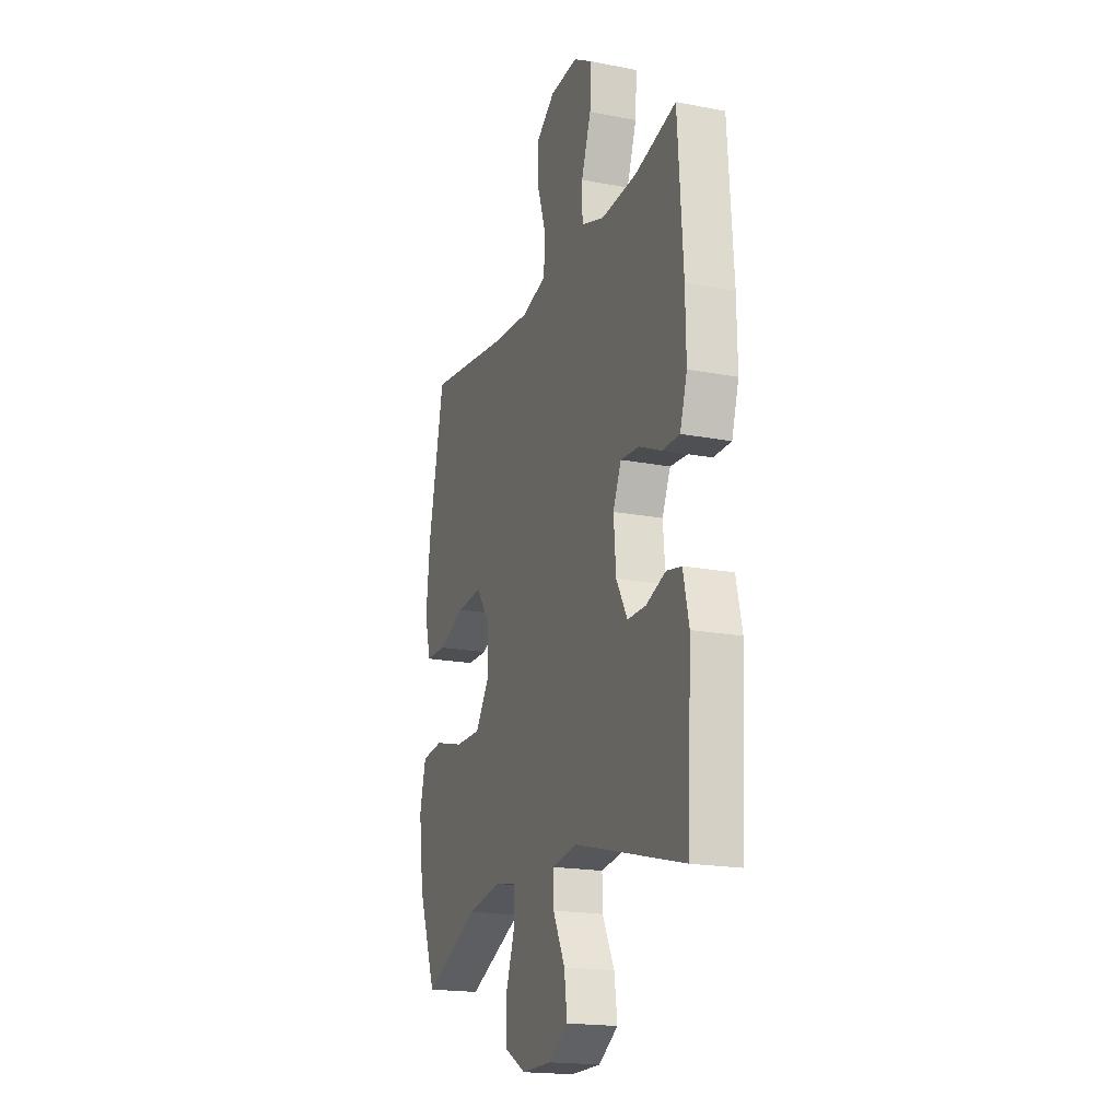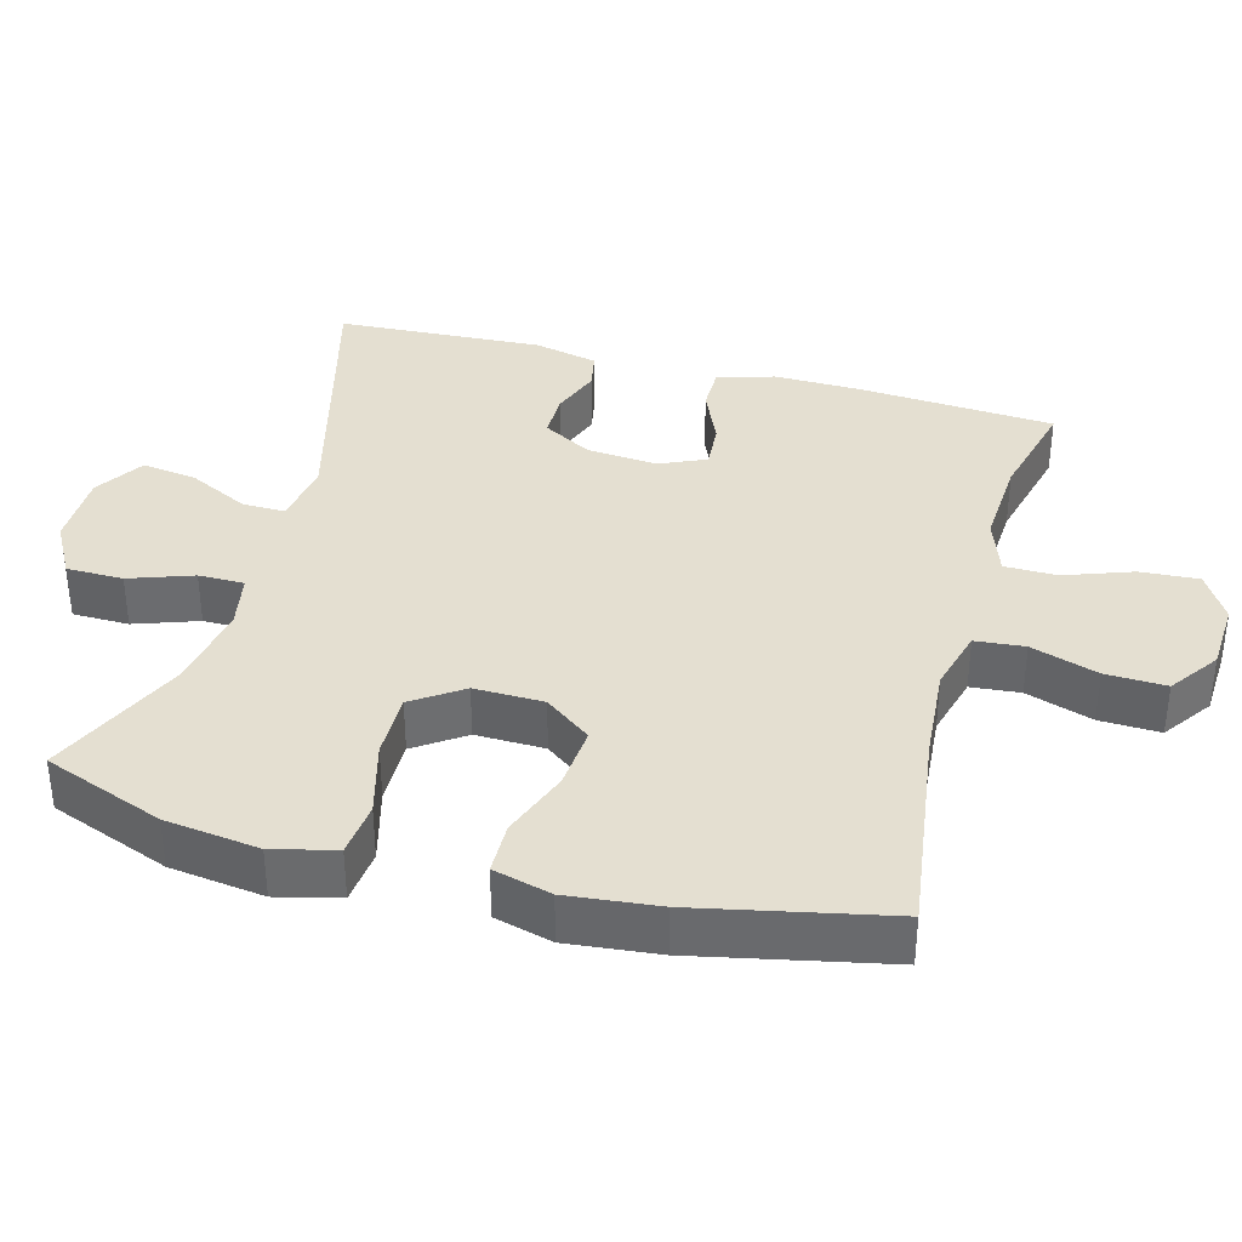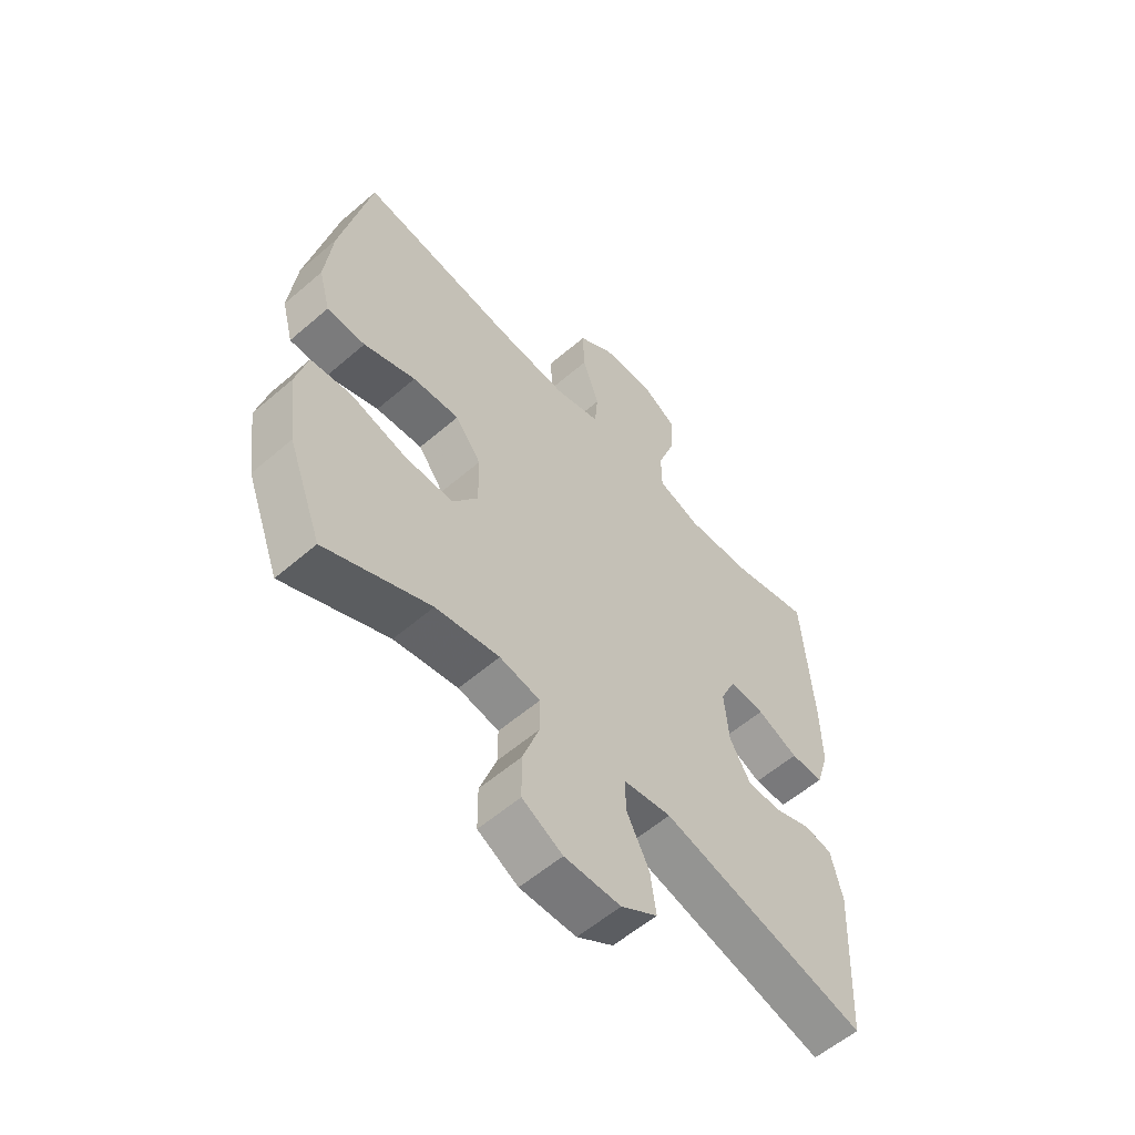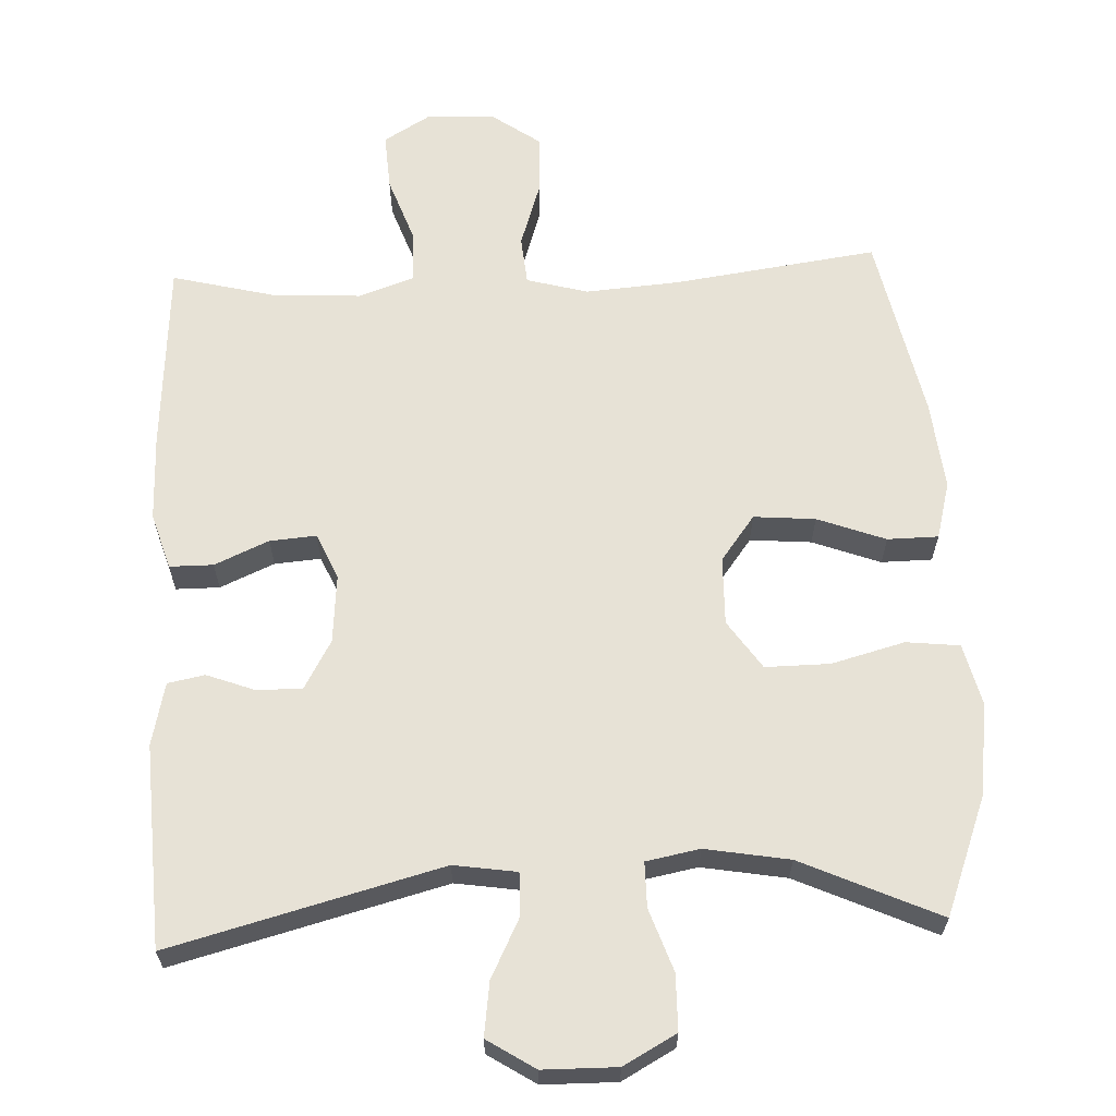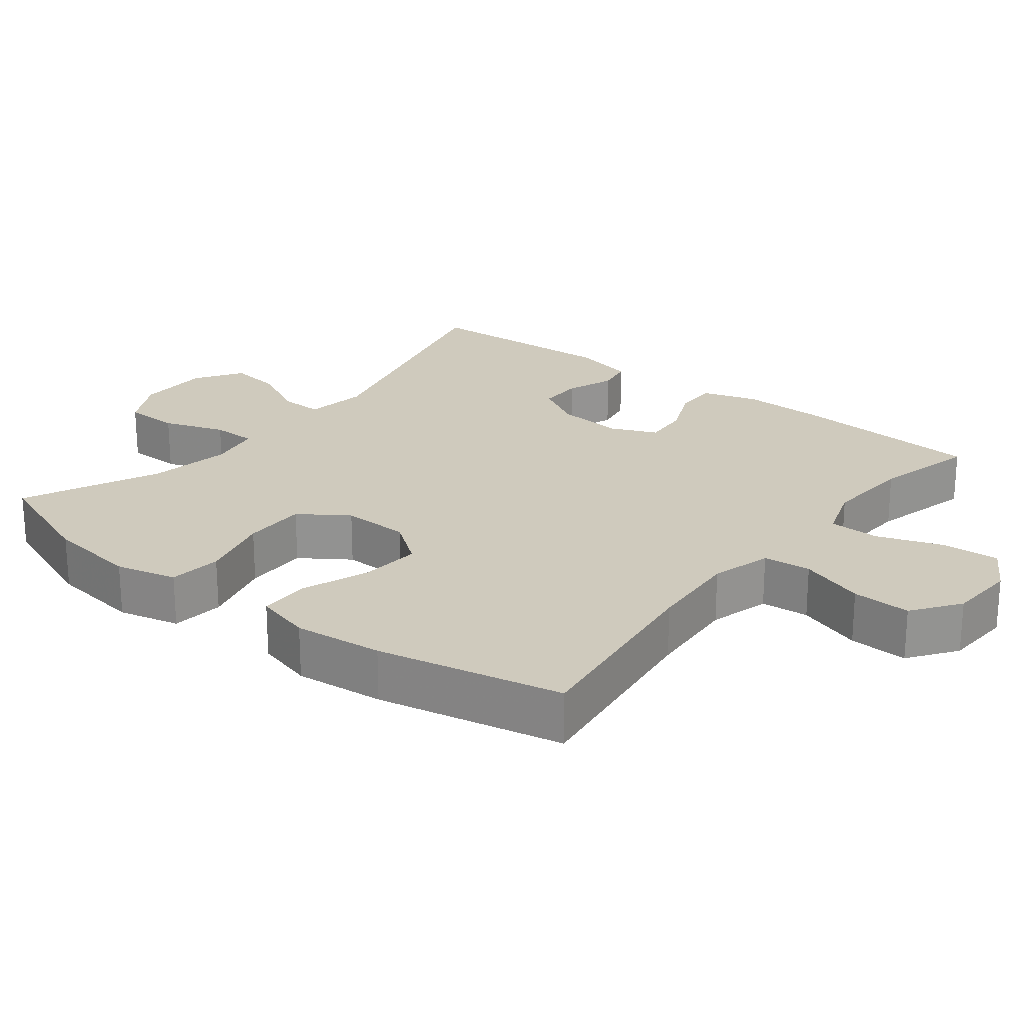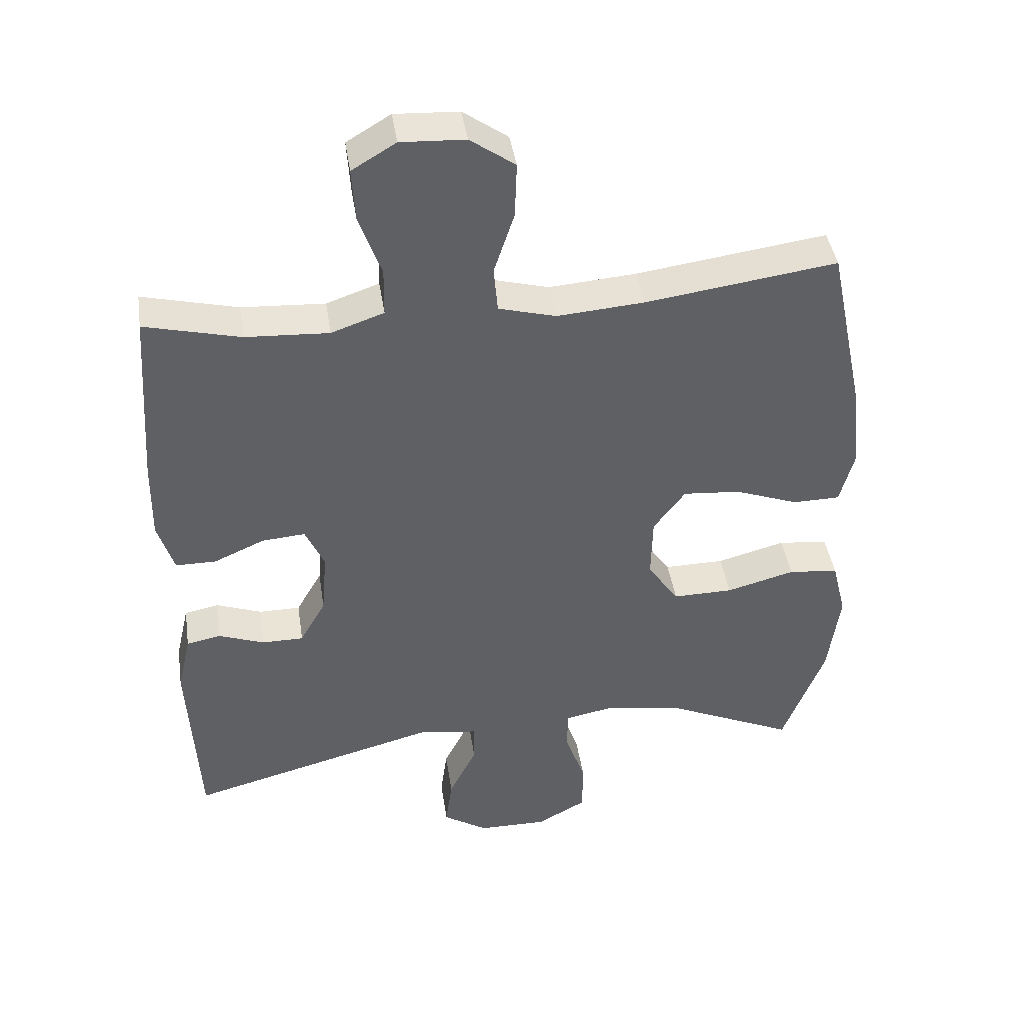
<metadata>
{"format":"obj","ext":"obj","renderer":"f3d","projection":"perspective","resolution":1024,"background":"white","views":[{"elev":-18.8,"azim":69.8,"up":"+Z"},{"elev":36.6,"azim":-74.9,"up":"+Y"},{"elev":-57.9,"azim":-48.3,"up":"+Z"},{"elev":63.5,"azim":177.5,"up":"+Y"},{"elev":23.1,"azim":-51.7,"up":"+Y"},{"elev":42.4,"azim":171.4,"up":"+Z"}]}
</metadata>
<code>
v 0.5 0.07 -0.5
v 0.127 0.07 -0.402
v 0.04 0.07 -0.415
v 0.041 0.07 -0.474
v 0.082 0.07 -0.556
v 0.092 0.07 -0.63
v 0.026 0.07 -0.672
v -0.076 0.07 -0.673
v -0.149 0.07 -0.633
v -0.15 0.07 -0.556
v -0.12 0.07 -0.47
v -0.12 0.07 -0.408
v -0.194 0.07 -0.394
v -0.31 0.07 -0.414
v -0.5 0.07 -0.5
v -0.562 0.07 -0.337
v -0.579 0.07 -0.209
v -0.558 0.07 -0.124
v -0.484 0.07 -0.116
v -0.383 0.07 -0.143
v -0.294 0.07 -0.144
v -0.248 0.07 -0.077
v -0.25 0.07 0.017
v -0.297 0.07 0.08
v -0.382 0.07 0.073
v -0.476 0.07 0.038
v -0.546 0.07 0.039
v -0.567 0.07 0.118
v -0.554 0.07 0.242
v -0.5 0.07 0.5
v -0.218 0.07 0.461
v -0.089 0.07 0.451
v -0.004 0.07 0.474
v 0.002 0.07 0.541
v -0.028 0.07 0.632
v -0.031 0.07 0.714
v 0.035 0.07 0.761
v 0.13 0.07 0.766
v 0.195 0.07 0.727
v 0.19 0.07 0.648
v 0.157 0.07 0.556
v 0.158 0.07 0.485
v 0.236 0.07 0.458
v 0.359 0.07 0.465
v 0.5 0.07 0.5
v 0.518 0.07 0.235
v 0.52 0.07 0.116
v 0.496 0.07 0.039
v 0.436 0.07 0.039
v 0.361 0.07 0.072
v 0.297 0.07 0.077
v 0.269 0.07 0.014
v 0.277 0.07 -0.081
v 0.315 0.07 -0.148
v 0.377 0.07 -0.148
v 0.444 0.07 -0.123
v 0.495 0.07 -0.133
v 0.515 0.07 -0.22
v 0.5 0 -0.5
v 0.127 0 -0.402
v 0.04 0 -0.415
v 0.041 0 -0.474
v 0.082 0 -0.556
v 0.092 0 -0.63
v 0.026 0 -0.672
v -0.076 0 -0.673
v -0.149 0 -0.633
v -0.15 0 -0.556
v -0.12 0 -0.47
v -0.12 0 -0.408
v -0.194 0 -0.394
v -0.31 0 -0.414
v -0.5 0 -0.5
v -0.562 0 -0.337
v -0.579 0 -0.209
v -0.558 0 -0.124
v -0.484 0 -0.116
v -0.383 0 -0.143
v -0.294 0 -0.144
v -0.248 0 -0.077
v -0.25 0 0.017
v -0.297 0 0.08
v -0.382 0 0.073
v -0.476 0 0.038
v -0.546 0 0.039
v -0.567 0 0.118
v -0.554 0 0.242
v -0.5 0 0.5
v -0.218 0 0.461
v -0.089 0 0.451
v -0.004 0 0.474
v 0.002 0 0.541
v -0.028 0 0.632
v -0.031 0 0.714
v 0.035 0 0.761
v 0.13 0 0.766
v 0.195 0 0.727
v 0.19 0 0.648
v 0.157 0 0.556
v 0.158 0 0.485
v 0.236 0 0.458
v 0.359 0 0.465
v 0.5 0 0.5
v 0.518 0 0.235
v 0.52 0 0.116
v 0.496 0 0.039
v 0.436 0 0.039
v 0.361 0 0.072
v 0.297 0 0.077
v 0.269 0 0.014
v 0.277 0 -0.081
v 0.315 0 -0.148
v 0.377 0 -0.148
v 0.444 0 -0.123
v 0.495 0 -0.133
v 0.515 0 -0.22
f 55 56 57 58
f 54 55 58 1
f 53 54 1 2
f 52 53 2 3
f 51 52 3
f 47 48 49 50
f 47 50 51
f 44 45 46 47
f 43 44 47 51
f 42 43 51 3
f 38 39 40 41
f 38 41 42 3
f 34 35 36 37
f 33 34 37 38
f 28 29 30 31
f 28 31 32
f 25 26 27 28
f 24 25 28 32
f 23 24 32 33
f 17 18 19 20
f 17 20 21
f 14 15 16 17
f 13 14 17 21
f 12 13 21 22
f 8 9 10 11
f 8 11 12
f 7 8 12
f 4 5 6 7
f 3 4 7 12
f 33 38 3 12
f 12 22 23 33
f 116 115 114 113
f 59 116 113 112
f 60 59 112 111
f 61 60 111 110
f 61 110 109
f 108 107 106 105
f 109 108 105
f 105 104 103 102
f 109 105 102 101
f 61 109 101 100
f 99 98 97 96
f 61 100 99 96
f 95 94 93 92
f 96 95 92 91
f 89 88 87 86
f 90 89 86
f 86 85 84 83
f 90 86 83 82
f 91 90 82 81
f 78 77 76 75
f 79 78 75
f 75 74 73 72
f 79 75 72 71
f 80 79 71 70
f 69 68 67 66
f 70 69 66
f 70 66 65
f 65 64 63 62
f 70 65 62 61
f 70 61 96 91
f 91 81 80 70
f 1 59 60 2
f 2 60 61 3
f 3 61 62 4
f 4 62 63 5
f 5 63 64 6
f 6 64 65 7
f 7 65 66 8
f 8 66 67 9
f 9 67 68 10
f 10 68 69 11
f 11 69 70 12
f 12 70 71 13
f 13 71 72 14
f 14 72 73 15
f 15 73 74 16
f 16 74 75 17
f 17 75 76 18
f 18 76 77 19
f 19 77 78 20
f 20 78 79 21
f 21 79 80 22
f 22 80 81 23
f 23 81 82 24
f 24 82 83 25
f 25 83 84 26
f 26 84 85 27
f 27 85 86 28
f 28 86 87 29
f 29 87 88 30
f 30 88 89 31
f 31 89 90 32
f 32 90 91 33
f 33 91 92 34
f 34 92 93 35
f 35 93 94 36
f 36 94 95 37
f 37 95 96 38
f 38 96 97 39
f 39 97 98 40
f 40 98 99 41
f 41 99 100 42
f 42 100 101 43
f 43 101 102 44
f 44 102 103 45
f 45 103 104 46
f 46 104 105 47
f 47 105 106 48
f 48 106 107 49
f 49 107 108 50
f 50 108 109 51
f 51 109 110 52
f 52 110 111 53
f 53 111 112 54
f 54 112 113 55
f 55 113 114 56
f 56 114 115 57
f 57 115 116 58
f 58 116 59 1

</code>
